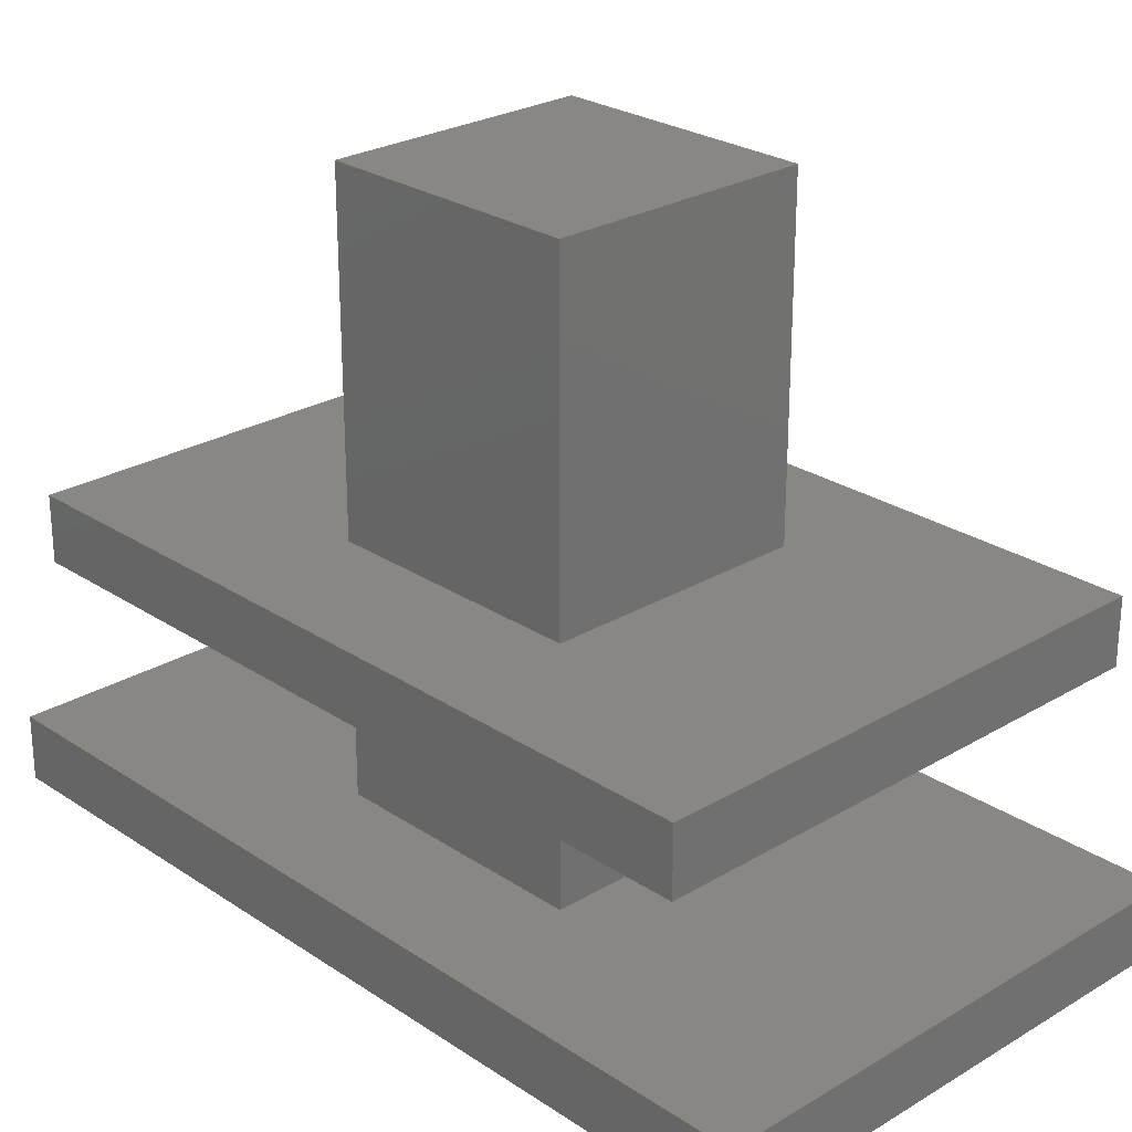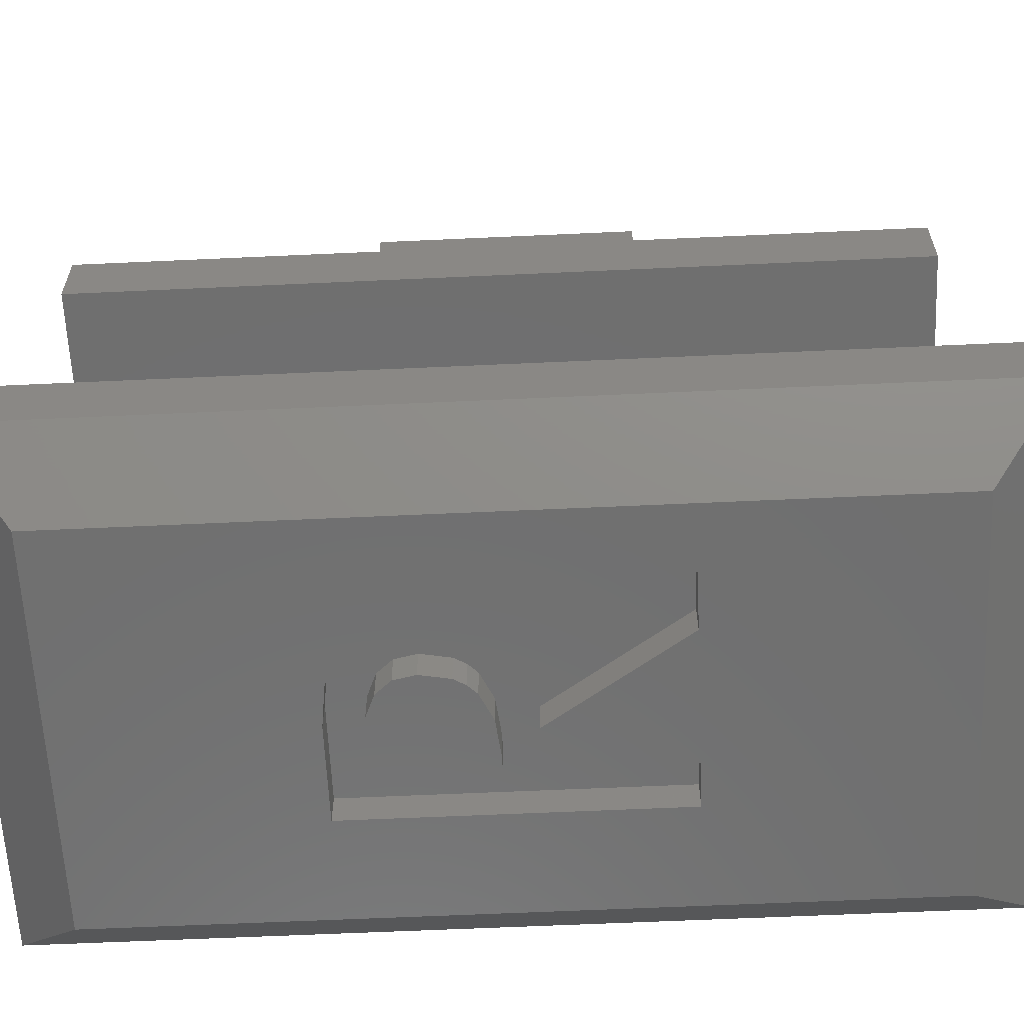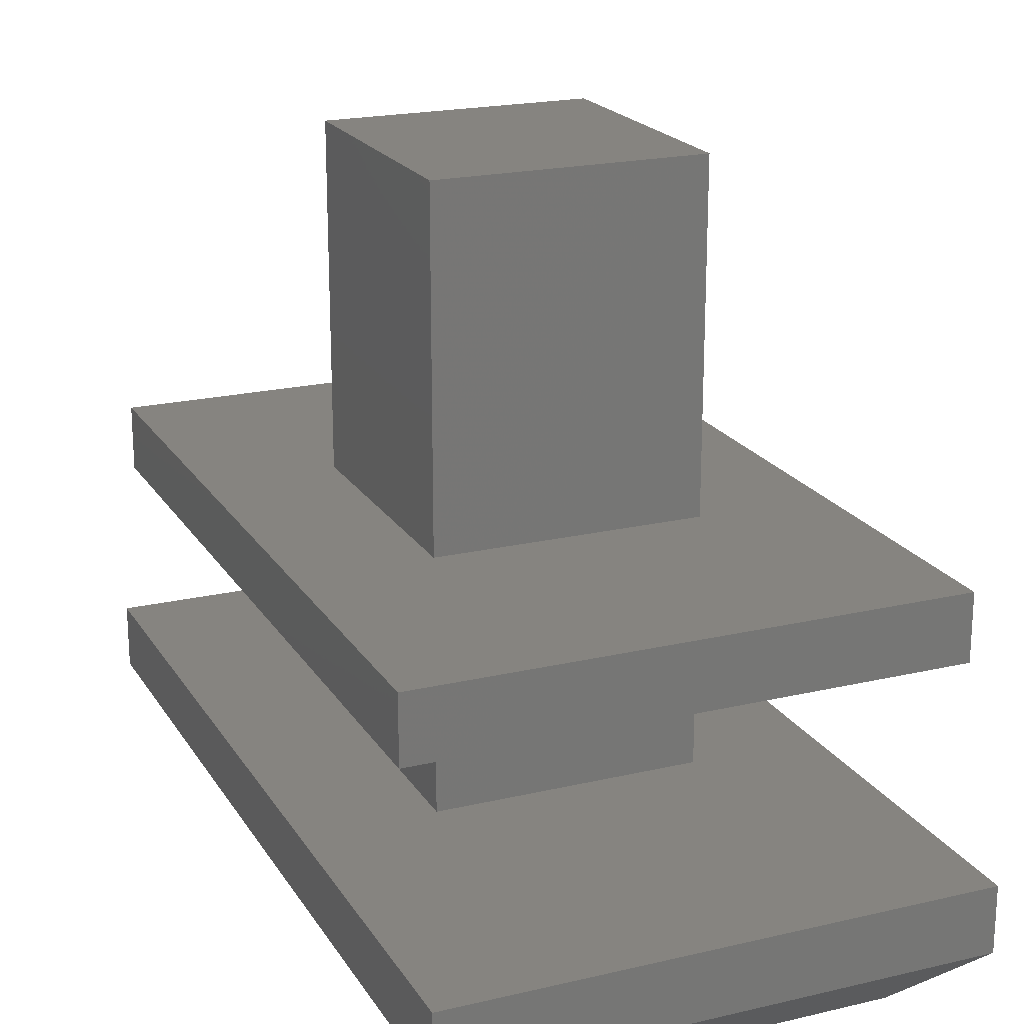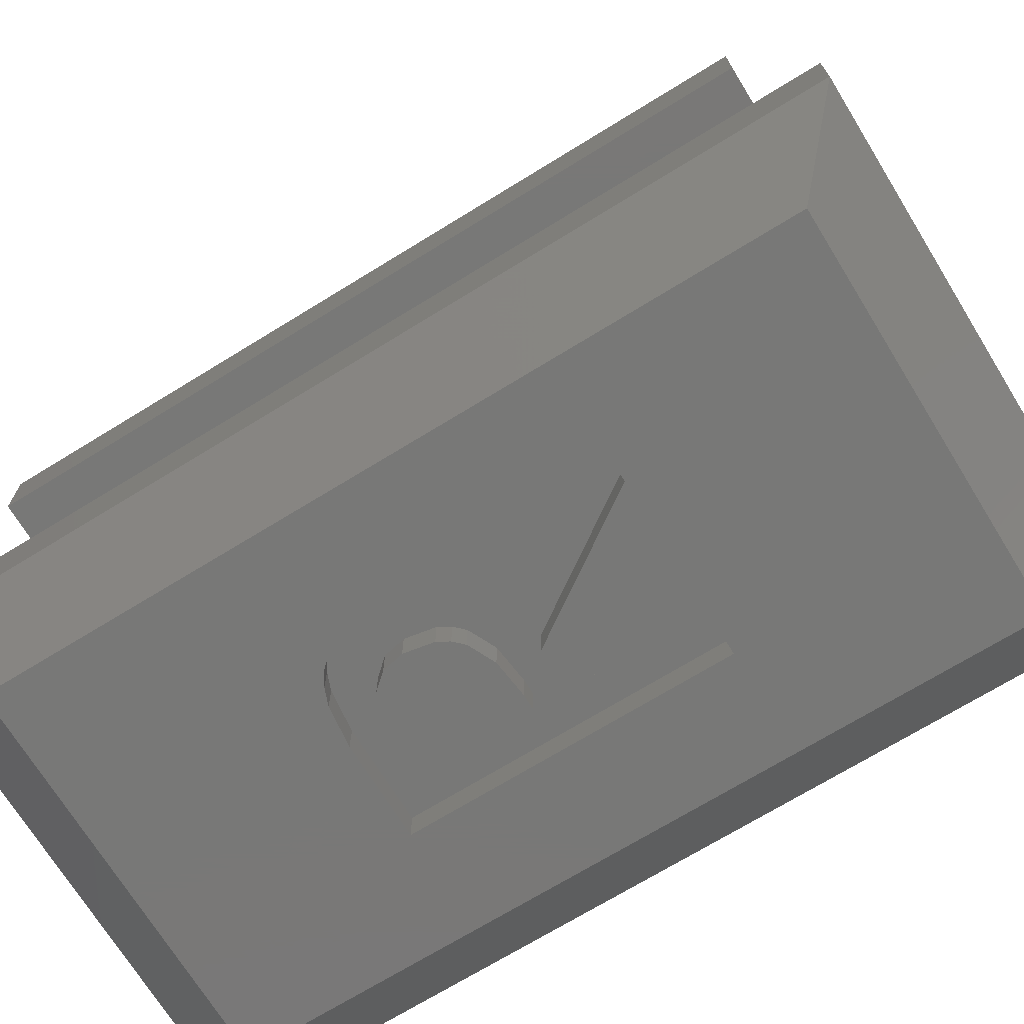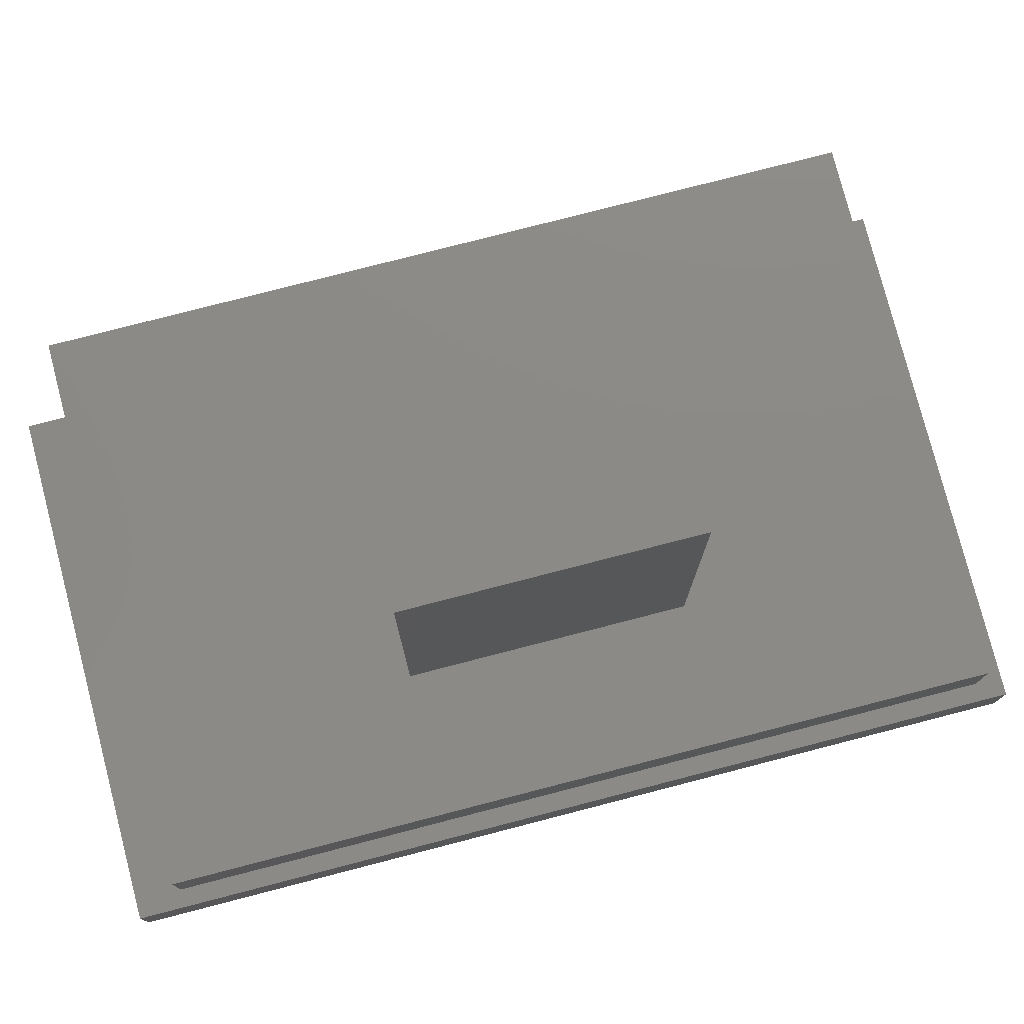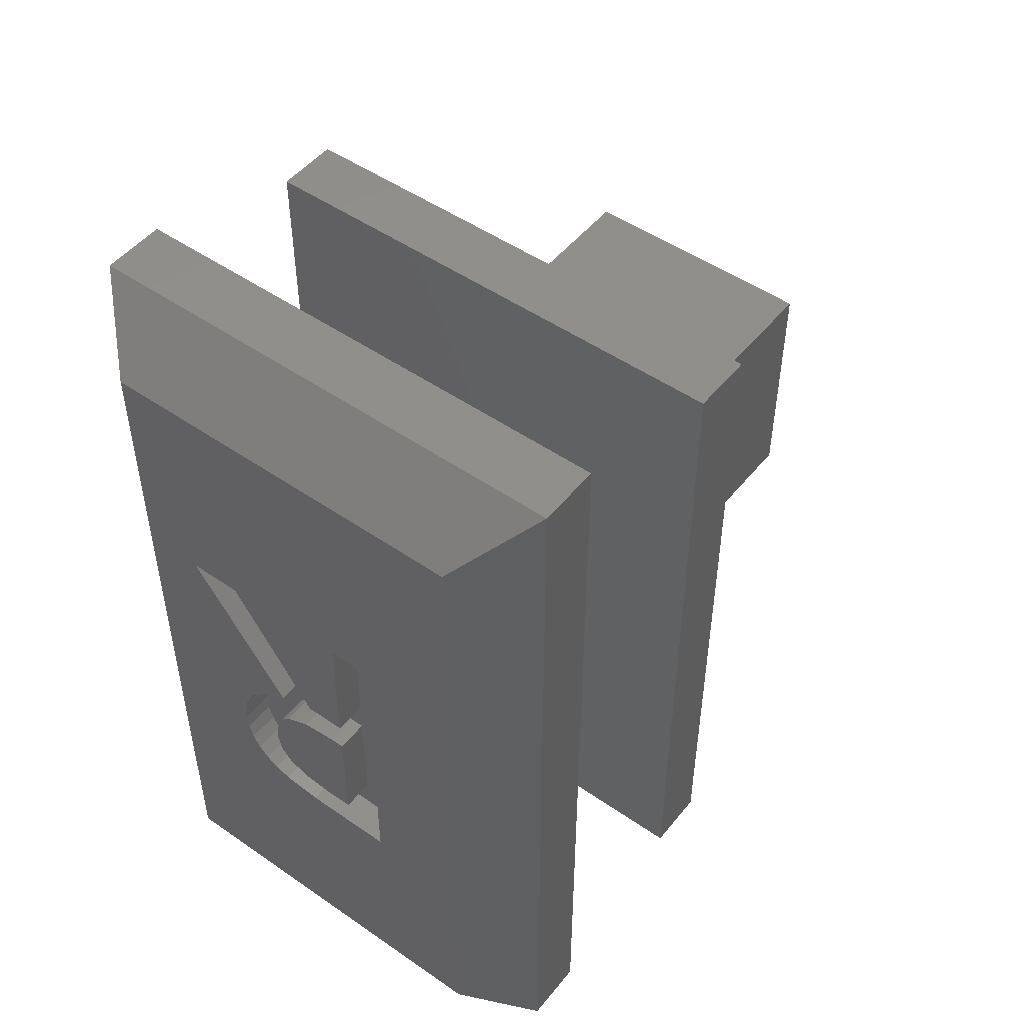
<metadata>
{"format":"stl","ext":"stl","renderer":"f3d","projection":"perspective","resolution":1024,"background":"white","views":[{"elev":25.8,"azim":-43.5,"up":"+Z"},{"elev":-61.4,"azim":92.7,"up":"+Z"},{"elev":20.4,"azim":156.8,"up":"+Z"},{"elev":-71.0,"azim":121.6,"up":"+Z"},{"elev":77.8,"azim":75.5,"up":"+Z"},{"elev":49.6,"azim":-142.6,"up":"+Y"}]}
</metadata>
<code>
# stl→obj: 98 verts, 192 faces
v 4.668 5.43 -7.05e-15
v 4.655 6.187 -7.05e-15
v 4.735 5.751 -7.05e-15
v 4.468 5.2 -7.05e-15
v 4.556 6.359 -7.05e-15
v 4.417 6.499 -7.05e-15
v 4.136 5.063 -7.05e-15
v 4.02 6.686 -7.05e-15
v 3.67 5.017 -7.05e-15
v 3.465 6.748 -7.05e-15
v 3.247 5.017 -7.05e-15
v 3.247 6.748 -7.05e-15
v 5.367 6.13 0.5
v 5.427 5.69 -7.05e-15
v 5.427 5.69 0.5
v 5.367 6.13 -7.05e-15
v 2 4.901 5.8
v 6 4.901 10.96
v 2 4.901 10.96
v 6 4.901 5.8
v 5.223 4.982 0.5
v 5.063 4.815 -7.05e-15
v 5.063 4.815 0.5
v 5.223 4.982 -7.05e-15
v 3.247 6.748 0.5
v 3.247 5.017 0.5
v 2.579 9.26 -5.64e-15
v 2.579 4.513 0.5
v 2.579 4.513 -7.05e-15
v 2.579 9.26 0.5
v 3.465 6.748 0.5
v 4.02 6.686 0.5
v 4.62 4.588 -7.05e-15
v 4.016 4.513 0.5
v 4.62 4.588 0.5
v 4.016 4.513 -7.05e-15
v 5.188 6.501 0.5
v 5.188 6.501 -7.05e-15
v 8 12.8 4.8
v 1.41e-13 12.8 5.8
v 8 12.8 5.8
v 1.41e-13 12.8 4.8
v 1 1 -1.41e-15
v 8 -3.243e-14 1
v 0 -3.525e-16 1
v 7 1 -1.41e-15
v 6 8.901 2
v 2 8.901 4.8
v 6 8.901 4.8
v 2 8.901 2
v 7 12.8 0
v 1.452e-13 13.8 1
v 8 13.8 1
v 1 12.8 0
v 4.935e-14 1 4.8
v 8 1 5.8
v 4.935e-14 1 5.8
v 8 1 4.8
v 3.247 9.26 0.5
v 3.247 9.26 -5.64e-15
v 4.468 5.2 0.5
v 4.136 5.063 0.5
v 4.556 6.359 0.5
v 4.417 6.499 0.5
v 5.336 5.184 0.5
v 5.336 5.184 -7.05e-15
v 5.405 5.42 0.5
v 4.888 6.804 0.5
v 4.861 4.683 0.5
v 4.735 5.751 0.5
v 4.655 6.187 0.5
v 4.468 7.037 0.5
v 5.225 9.26 0.5
v 6.053 9.26 0.5
v 3.875 7.252 0.5
v 3.247 7.252 0.5
v 4.668 5.43 0.5
v 3.67 5.017 0.5
v 3.247 7.252 -5.64e-15
v 3.875 7.252 -5.64e-15
v 5.405 5.42 -7.05e-15
v 5.225 9.26 -5.64e-15
v 6.053 9.26 -5.64e-15
v 4.468 7.037 -7.05e-15
v 4.888 6.804 -7.05e-15
v 4.861 4.683 -7.05e-15
v 8 -3.243e-14 2
v 0 -3.525e-16 2
v 6 8.901 5.8
v 2 8.901 10.96
v 6 8.901 10.96
v 2 8.901 5.8
v 6 4.901 4.8
v 6 4.901 2
v 2 4.901 2
v 2 4.901 4.8
v 1.452e-13 13.8 2
v 8 13.8 2
f 1 2 3
f 2 1 4
f 2 4 5
f 5 4 6
f 6 4 7
f 6 7 8
f 8 7 9
f 8 9 10
f 10 9 11
f 10 11 12
f 13 14 15
f 14 13 16
f 17 18 19
f 18 17 20
f 21 22 23
f 22 21 24
f 25 11 26
f 11 25 12
f 27 28 29
f 28 27 30
f 8 31 32
f 31 8 10
f 33 34 35
f 34 33 36
f 36 28 34
f 28 36 29
f 37 16 13
f 16 37 38
f 39 40 41
f 40 39 42
f 43 44 45
f 44 43 46
f 47 48 49
f 48 47 50
f 51 52 53
f 52 51 54
f 55 56 57
f 56 55 58
f 27 59 30
f 59 27 60
f 7 61 62
f 61 7 4
f 6 63 5
f 63 6 64
f 65 24 21
f 24 65 66
f 10 25 31
f 25 10 12
f 67 13 15
f 13 67 65
f 13 65 37
f 37 65 21
f 37 21 23
f 37 23 68
f 68 23 69
f 68 69 70
f 68 70 71
f 68 71 72
f 72 71 63
f 72 63 64
f 72 73 74
f 73 72 75
f 75 72 64
f 75 64 32
f 75 32 31
f 75 31 76
f 76 31 25
f 76 25 26
f 35 70 69
f 70 35 77
f 77 35 61
f 61 35 34
f 61 34 62
f 62 34 78
f 78 34 28
f 78 28 26
f 26 28 30
f 76 30 59
f 30 76 26
f 79 75 76
f 75 79 80
f 67 66 65
f 66 67 81
f 82 74 73
f 74 82 83
f 11 78 26
f 78 11 9
f 3 77 1
f 77 3 70
f 2 70 3
f 70 2 71
f 74 84 72
f 84 74 83
f 9 62 78
f 62 9 7
f 1 61 4
f 61 1 77
f 5 71 2
f 71 5 63
f 6 32 64
f 32 6 8
f 68 38 37
f 38 68 85
f 82 75 80
f 75 82 73
f 15 81 67
f 81 15 14
f 59 79 76
f 79 59 60
f 86 35 69
f 35 86 33
f 84 68 72
f 68 84 85
f 22 69 23
f 69 22 86
f 45 87 88
f 87 45 44
f 89 90 91
f 90 89 92
f 89 18 20
f 18 89 91
f 47 93 94
f 93 47 49
f 95 93 96
f 93 95 94
f 53 97 98
f 97 53 52
f 48 95 96
f 95 48 50
f 40 55 57
f 55 40 42
f 39 56 58
f 56 39 41
f 53 87 44
f 87 53 98
f 97 45 88
f 45 97 52
f 98 47 87
f 47 98 97
f 47 97 50
f 50 97 95
f 87 94 88
f 94 87 47
f 88 94 95
f 88 95 97
f 58 93 39
f 93 58 55
f 93 55 96
f 96 55 48
f 48 55 42
f 39 49 42
f 49 39 93
f 42 49 48
f 52 43 45
f 43 52 54
f 79 60 80
f 46 81 51
f 81 46 66
f 66 46 24
f 24 46 22
f 22 46 43
f 51 81 83
f 83 81 14
f 22 43 86
f 86 43 33
f 33 43 36
f 36 43 29
f 29 43 54
f 83 54 51
f 54 83 82
f 54 82 60
f 60 82 80
f 54 60 27
f 54 27 29
f 83 85 84
f 85 83 38
f 38 83 16
f 16 83 14
f 41 89 56
f 89 41 40
f 89 40 92
f 92 40 17
f 56 20 57
f 20 56 89
f 57 20 17
f 57 17 40
f 46 53 44
f 53 46 51
f 90 18 91
f 18 90 19
f 90 17 19
f 17 90 92

</code>
